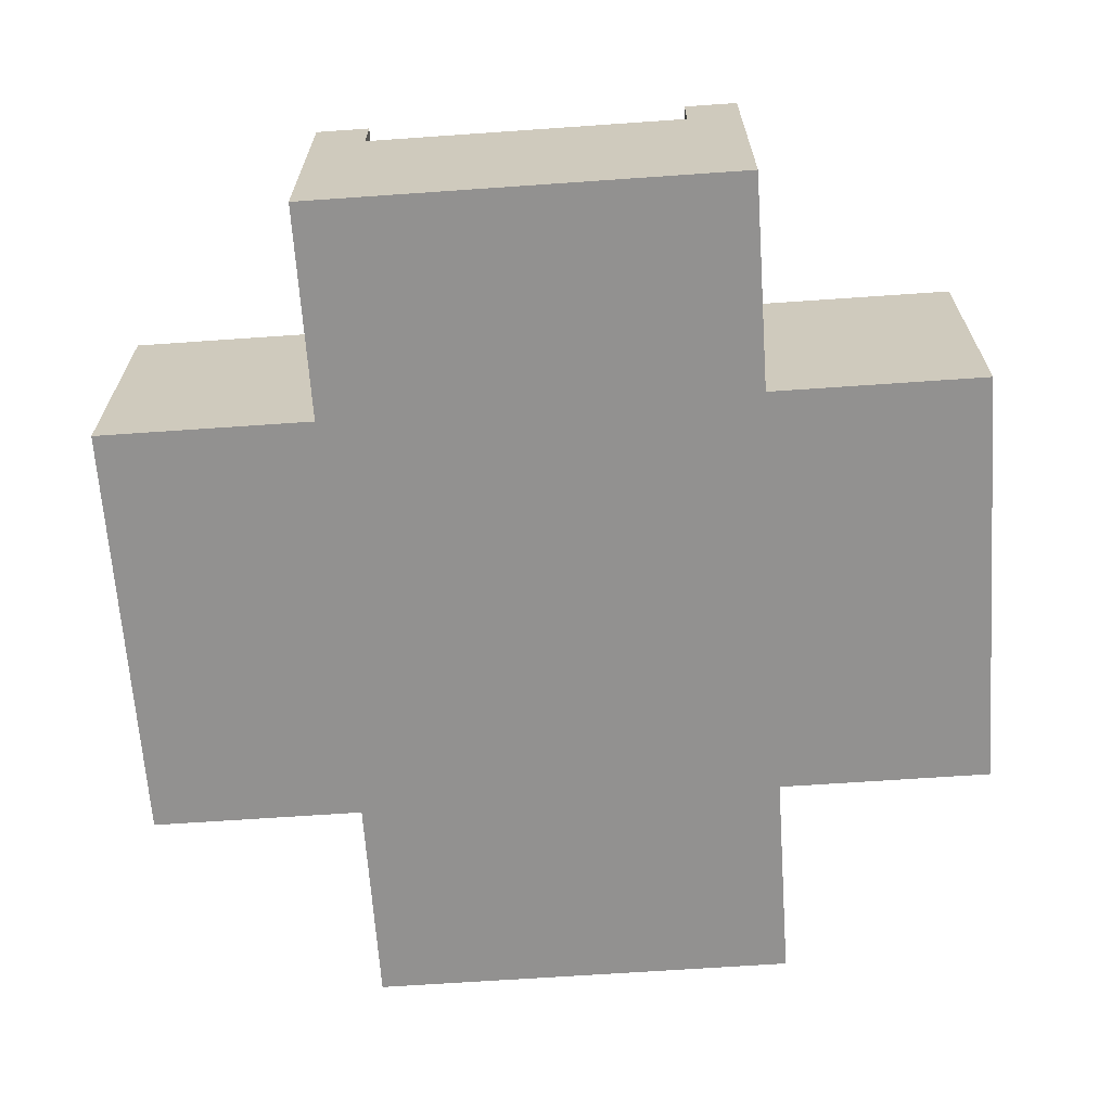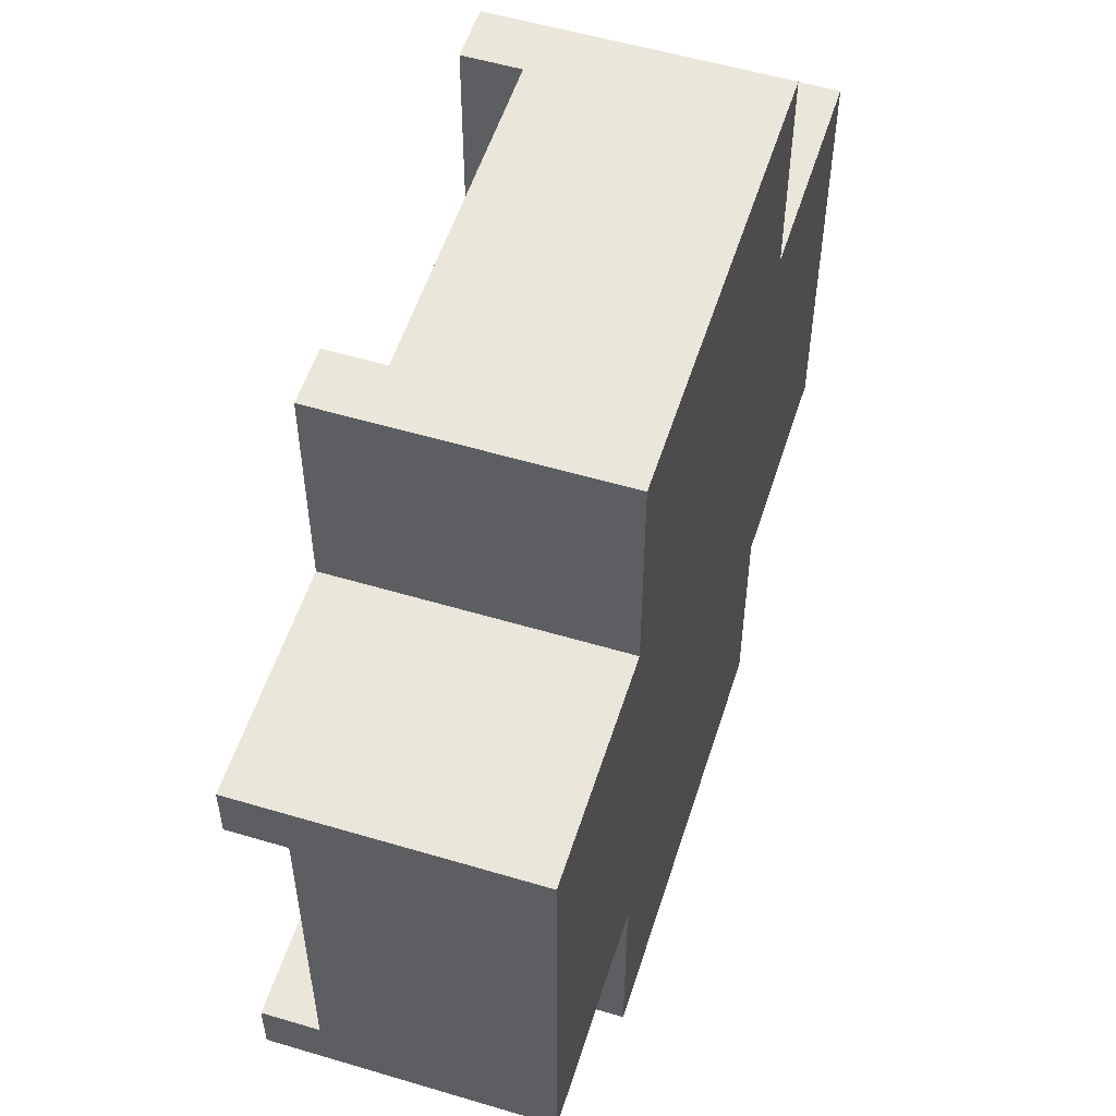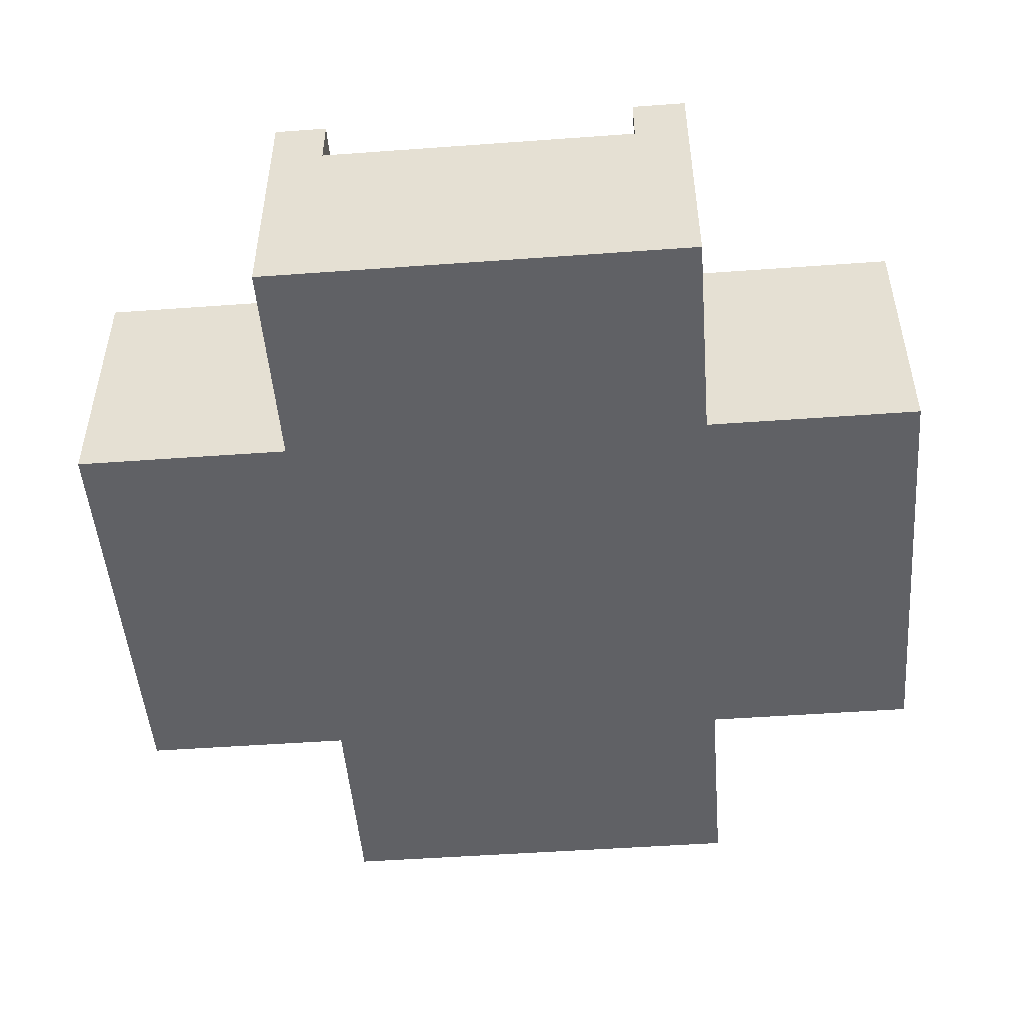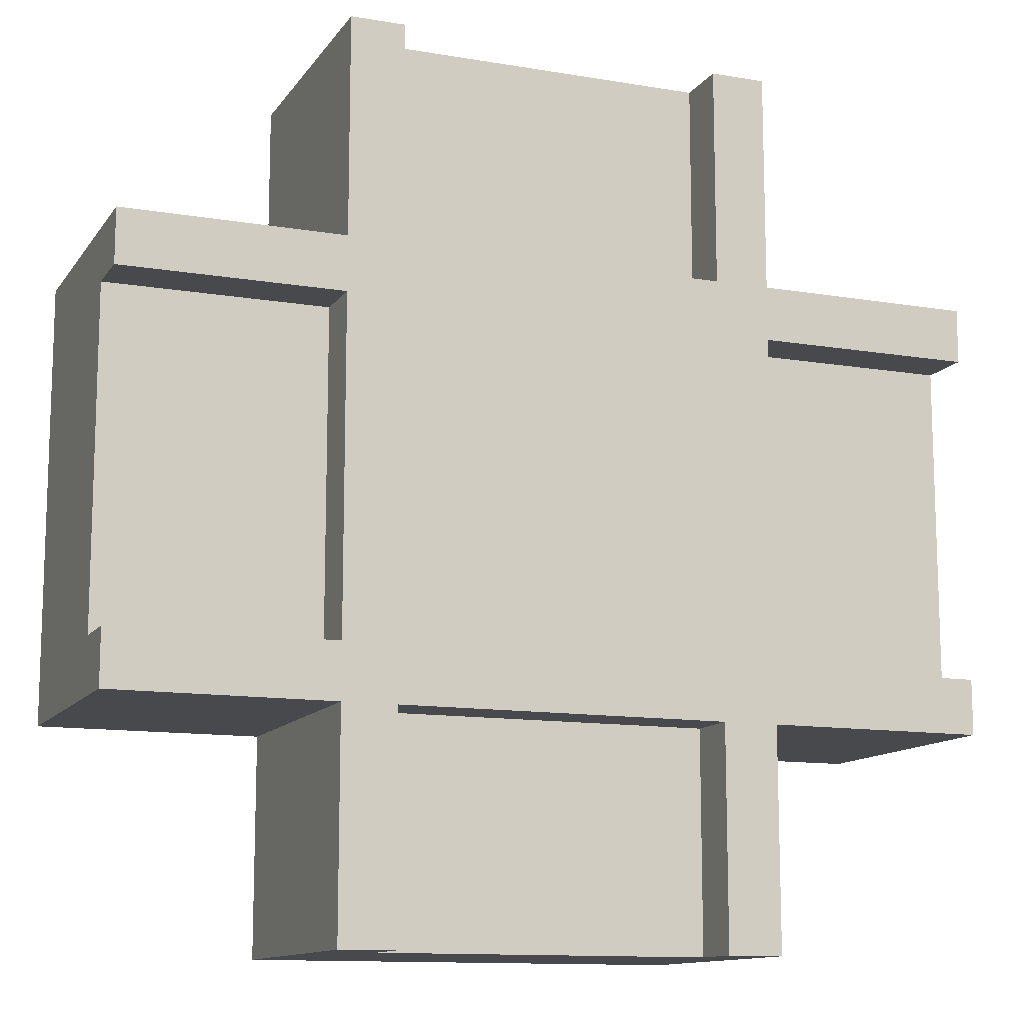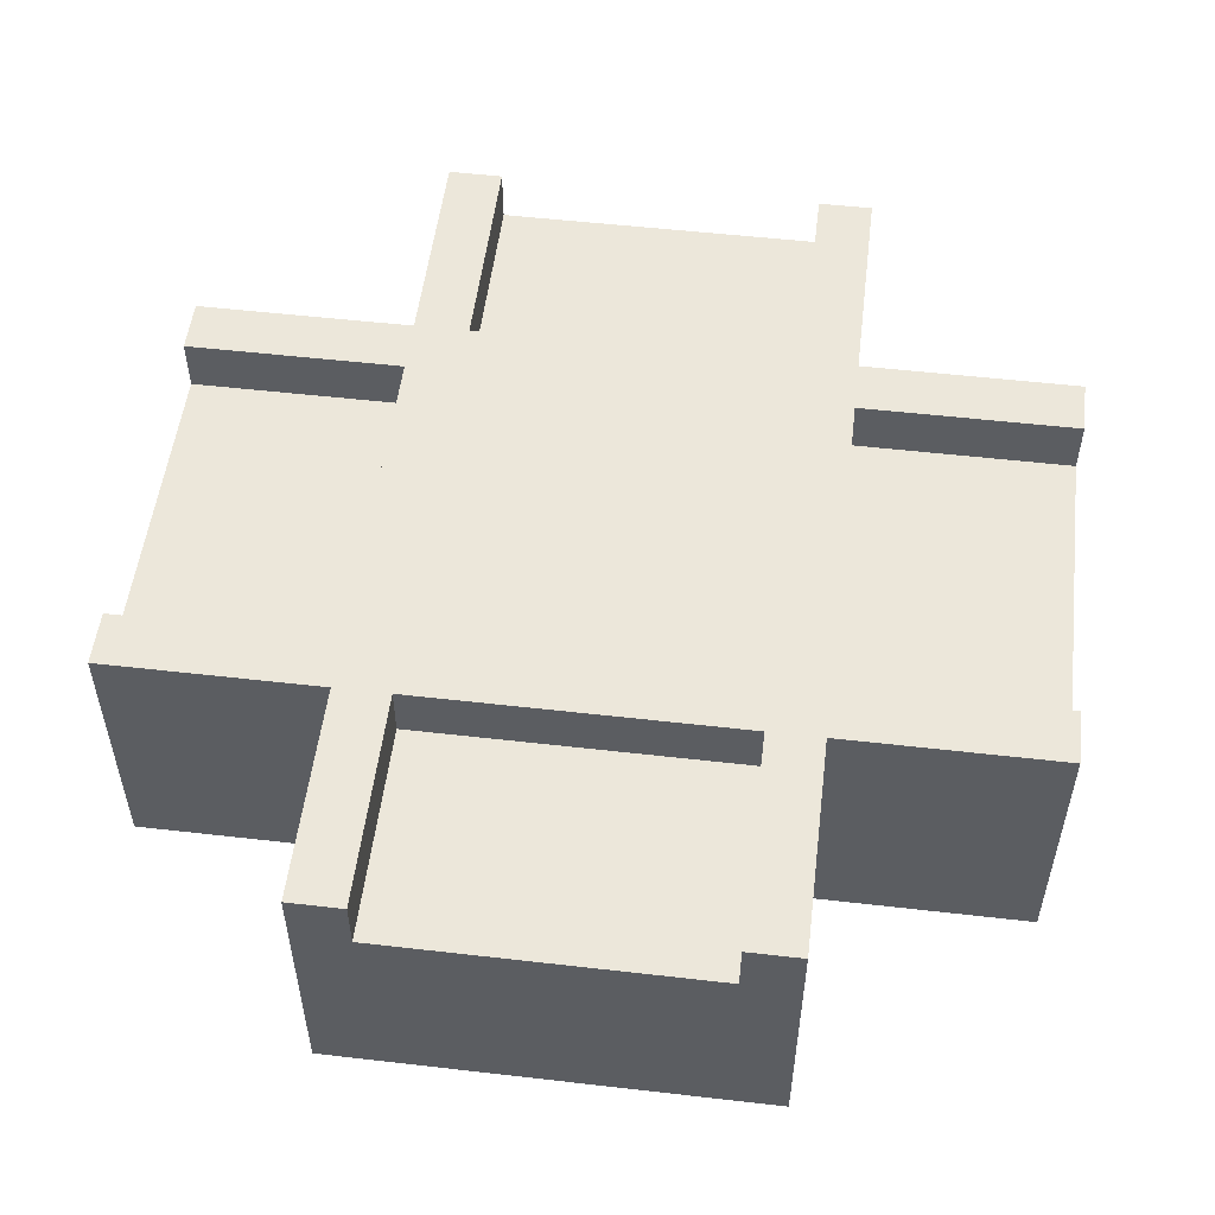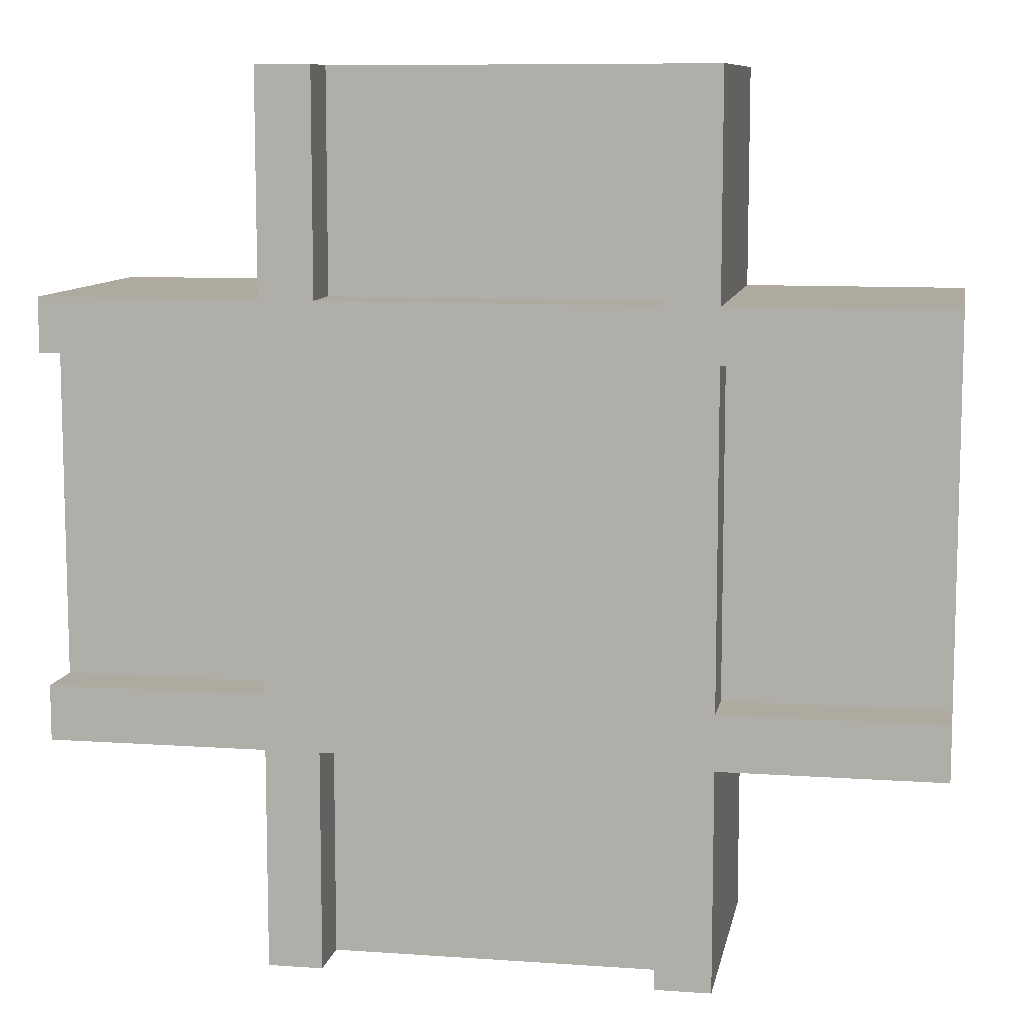
<metadata>
{"format":"obj","ext":"obj","renderer":"f3d","projection":"perspective","resolution":1024,"background":"white","views":[{"elev":-66.1,"azim":-86.0,"up":"+Y"},{"elev":54.8,"azim":-72.5,"up":"+Z"},{"elev":-49.4,"azim":94.6,"up":"+Y"},{"elev":-12.3,"azim":158.4,"up":"+Z"},{"elev":53.2,"azim":-83.0,"up":"+Y"},{"elev":9.5,"azim":-169.6,"up":"+Z"}]}
</metadata>
<code>
g 1
v -0.25 -0.5 -0.5
v -0.25 -0.5 -0.25
v -0.25 -0.187 -0.5
v -0.25 -0.187 -0.25
v 0.25 -0.187 -0.5
v 0.188 -0.25 -0.5
v 0.188 -0.187 -0.5
v 0.25 -0.5 -0.5
v -0.187 -0.187 -0.5
v -0.187 -0.25 -0.5
v -0.5 -0.5 -0.25
v -0.5 -0.187 -0.25
v -0.25 -0.5 0.25
v 0.25 -0.5 0.25
v -0.25 -0.5 0.5
v 0.25 -0.5 0.5
v -0.5 -0.5 0.25
v 0.25 -0.5 -0.25
v 0.5 -0.5 -0.25
v 0.5 -0.5 0.25
v -0.25 -0.187 0.188
v -0.5 -0.187 0.25
v -0.25 -0.187 0.25
v -0.5 -0.187 0.188
v -0.187 -0.187 0.25
v -0.25 -0.187 0.5
v -0.187 -0.187 0.5
v -0.25 -0.187 -0.187
v -0.5 -0.187 -0.187
v 0.25 -0.187 0.25
v 0.188 -0.187 0.5
v 0.25 -0.187 0.5
v 0.188 -0.187 0.25
v -0.187 -0.187 -0.25
v 0.25 -0.187 0.188
v 0.5 -0.187 0.25
v 0.5 -0.187 0.188
v 0.188 -0.187 -0.25
v 0.25 -0.187 -0.187
v 0.25 -0.187 -0.25
v 0.5 -0.187 -0.25
v 0.5 -0.187 -0.187
v -0.187 -0.25 -0.25
v 0.188 -0.25 -0.25
v -0.5 -0.25 -0.187
v -0.5 -0.25 0.188
v -0.187 -0.25 0.5
v 0.188 -0.25 0.5
v 0.5 -0.25 0.188
v 0.5 -0.25 -0.187
v 0.25 -0.25 -0.187
v 0.25 -0.25 0.188
v 0.188 -0.25 0.25
v -0.187 -0.25 0.25
v -0.25 -0.25 0.188
v -0.25 -0.25 -0.187
f 1 2 3
f 3 2 4
f 5 6 7
f 5 8 6
f 9 10 3
f 8 10 6
f 10 1 3
f 8 1 10
f 2 11 4
f 4 11 12
f 13 14 15
f 15 14 16
f 11 2 17
f 17 2 13
f 2 18 13
f 13 18 14
f 14 19 20
f 18 19 14
f 1 8 2
f 2 8 18
f 21 22 23
f 21 24 22
f 25 26 27
f 25 23 26
f 25 21 23
f 28 12 29
f 28 21 25
f 4 12 28
f 30 31 32
f 30 33 31
f 34 4 28
f 35 25 33
f 35 33 30
f 3 4 34
f 36 35 30
f 9 3 34
f 37 35 36
f 38 28 25
f 38 25 35
f 38 34 28
f 39 38 35
f 40 38 39
f 41 39 42
f 41 40 39
f 5 7 38
f 5 38 40
f 9 34 10
f 10 34 43
f 43 6 10
f 43 44 6
f 38 7 44
f 44 7 6
f 18 8 40
f 40 8 5
f 12 45 29
f 12 11 45
f 24 46 22
f 11 46 45
f 46 17 22
f 11 17 46
f 17 13 22
f 22 13 23
f 13 15 23
f 23 15 26
f 26 47 27
f 26 15 47
f 15 48 47
f 48 32 31
f 48 16 32
f 15 16 48
f 16 14 32
f 32 14 30
f 14 20 30
f 30 20 36
f 36 49 37
f 36 20 49
f 42 50 41
f 20 50 49
f 50 19 41
f 20 19 50
f 19 18 41
f 41 18 40
f 42 39 50
f 50 39 51
f 39 35 51
f 51 35 52
f 35 37 52
f 52 37 49
f 31 33 48
f 48 33 53
f 33 25 53
f 53 25 54
f 25 27 54
f 54 27 47
f 24 21 46
f 46 21 55
f 21 28 55
f 55 28 56
f 28 29 56
f 56 29 45
f 34 38 43
f 43 38 44
f 55 45 46
f 55 56 45
f 53 47 48
f 53 54 47
f 51 49 50
f 51 52 49

</code>
